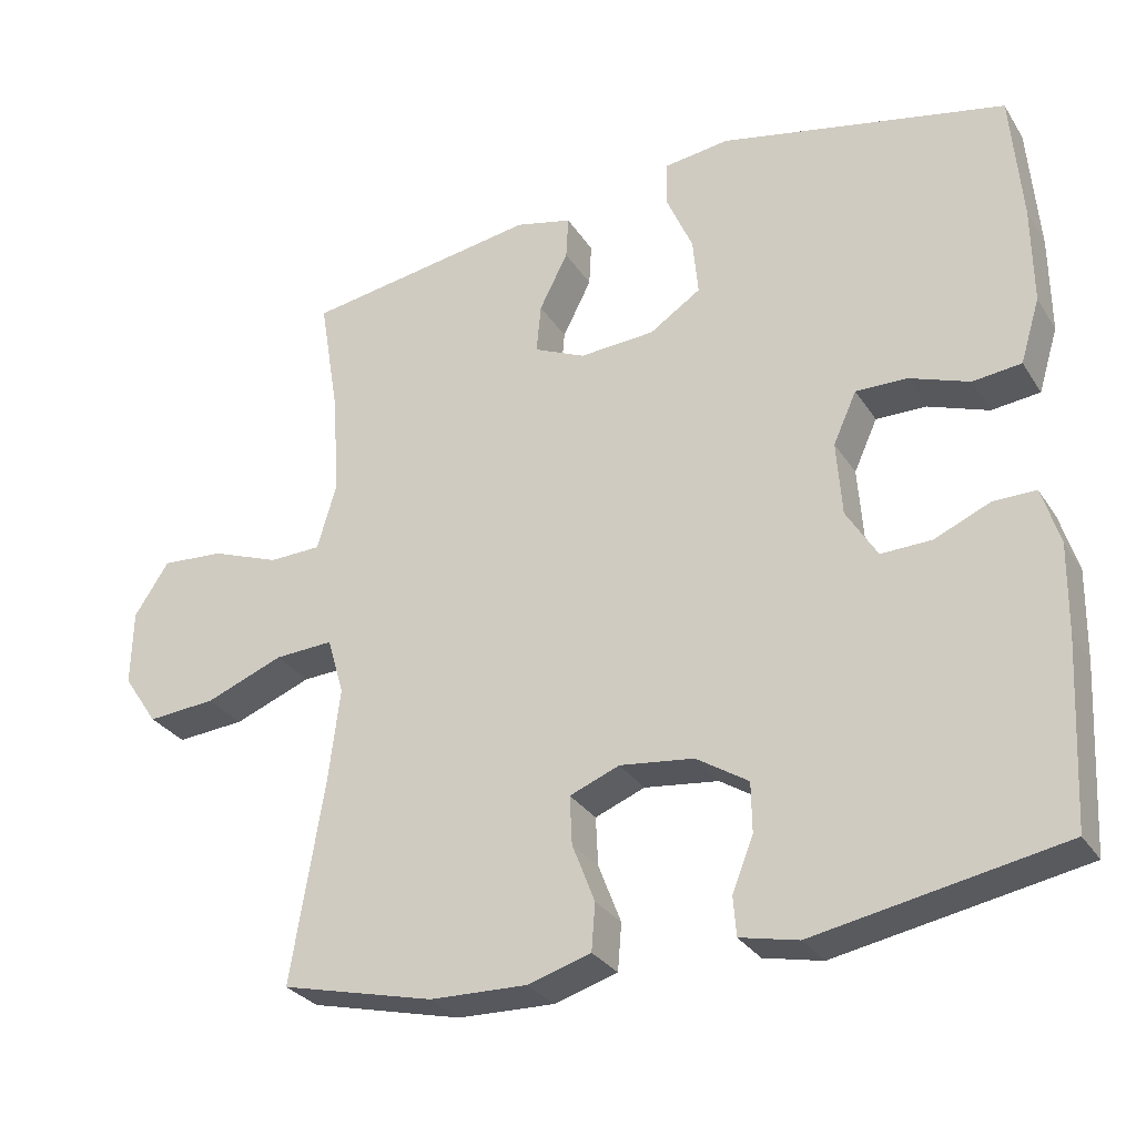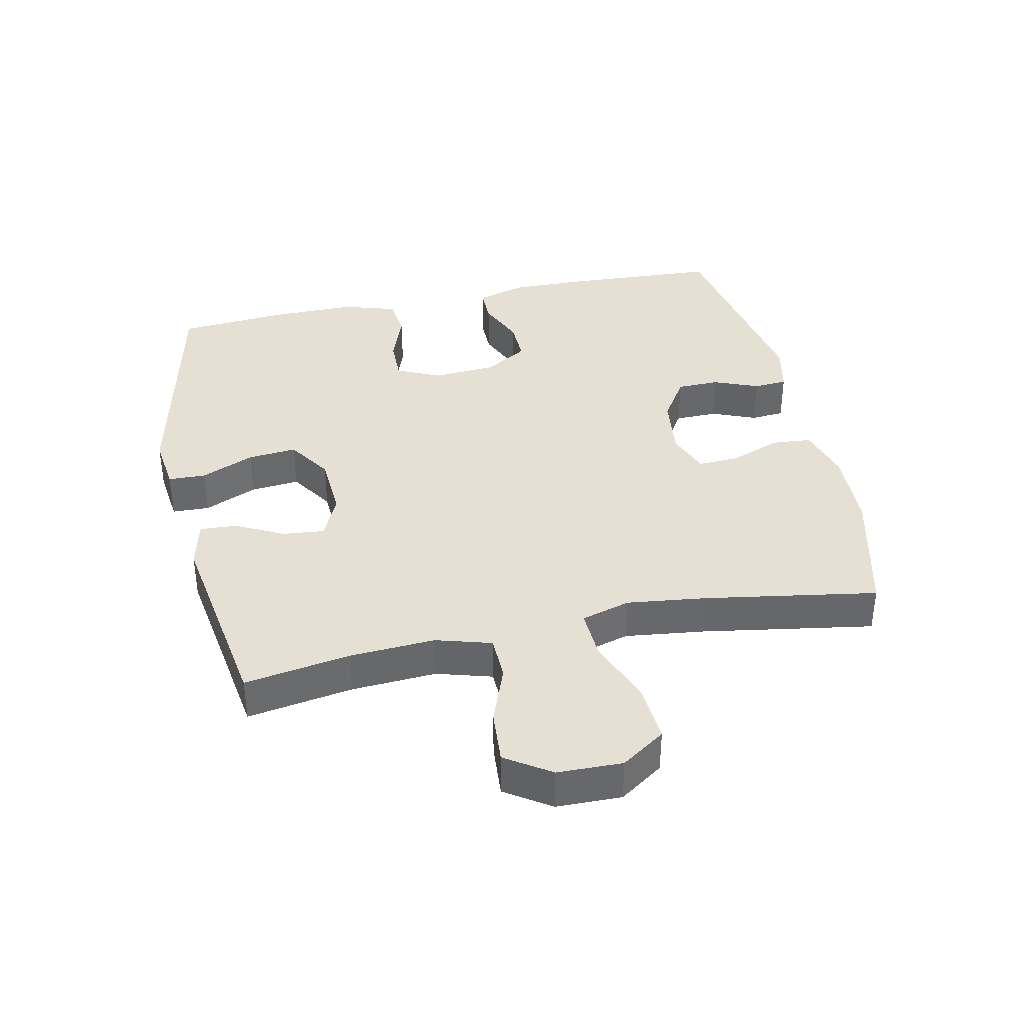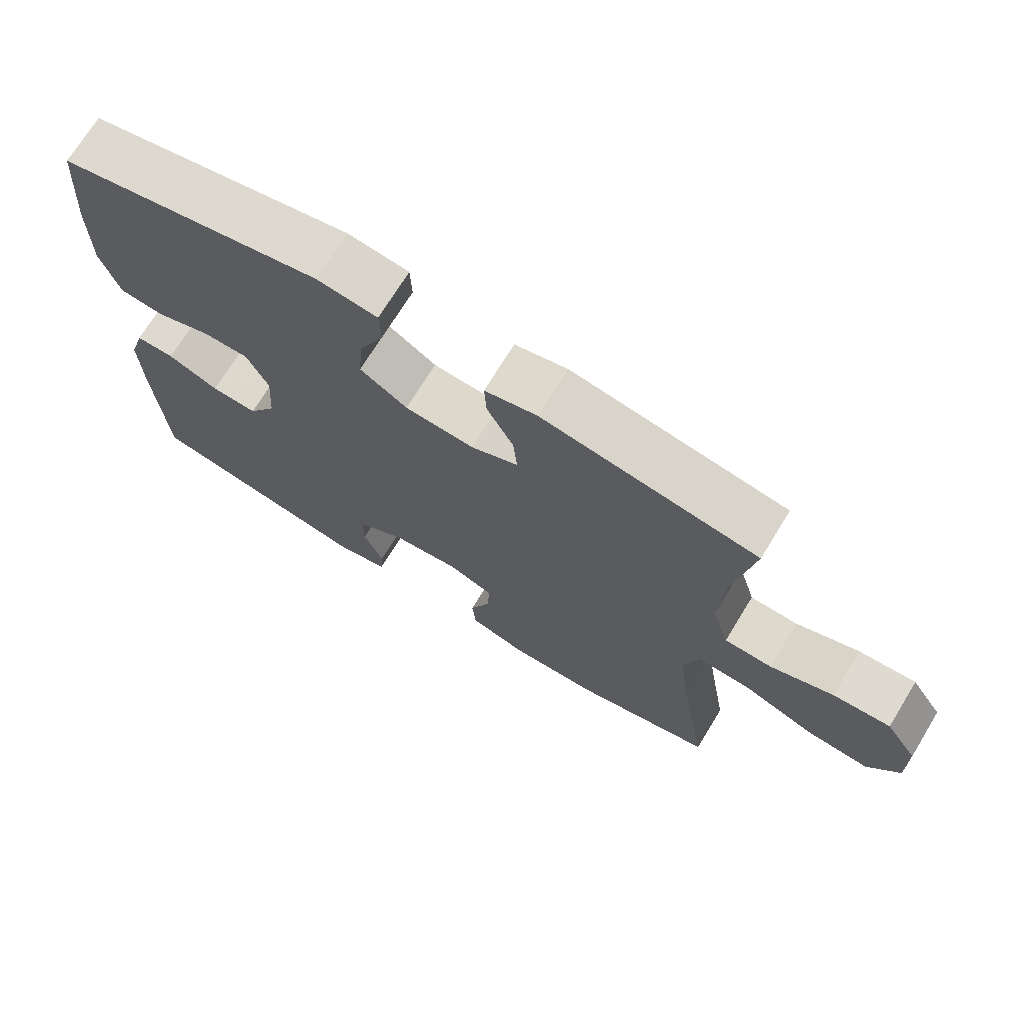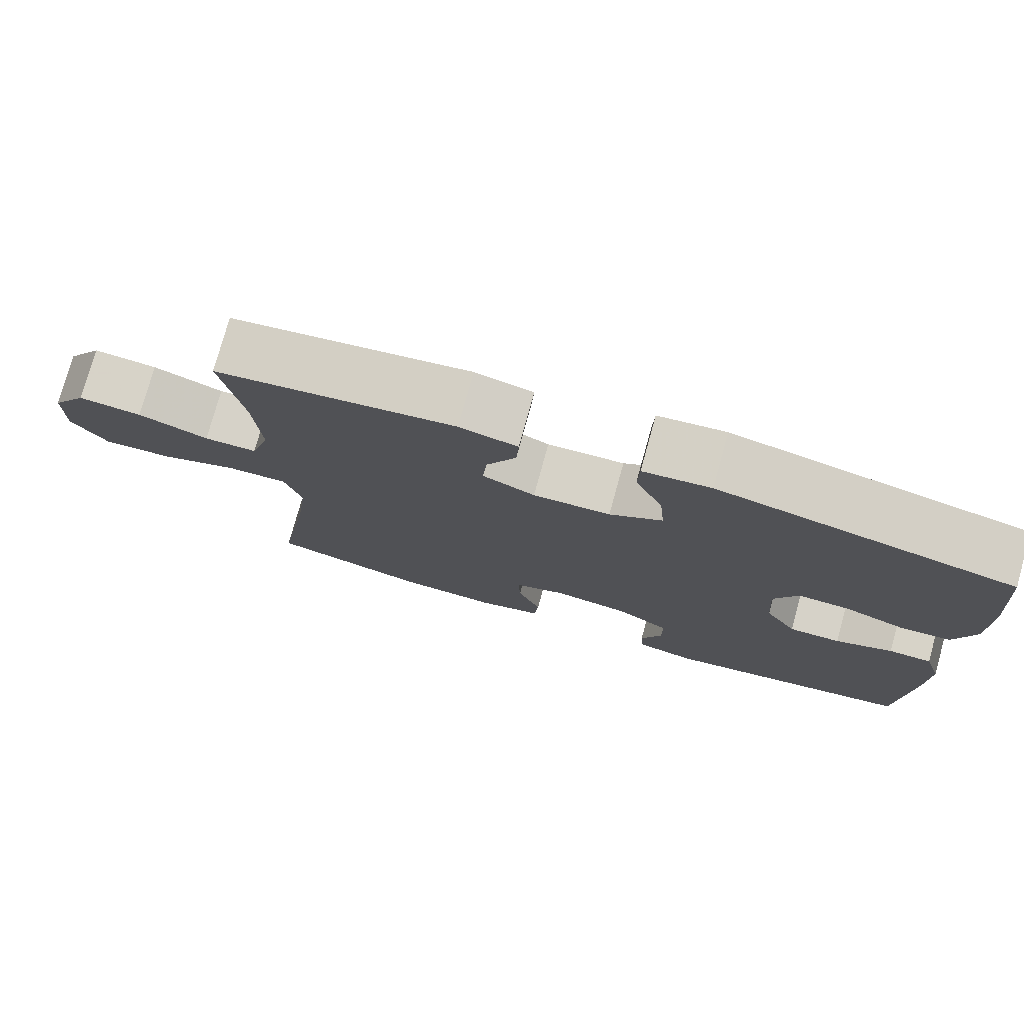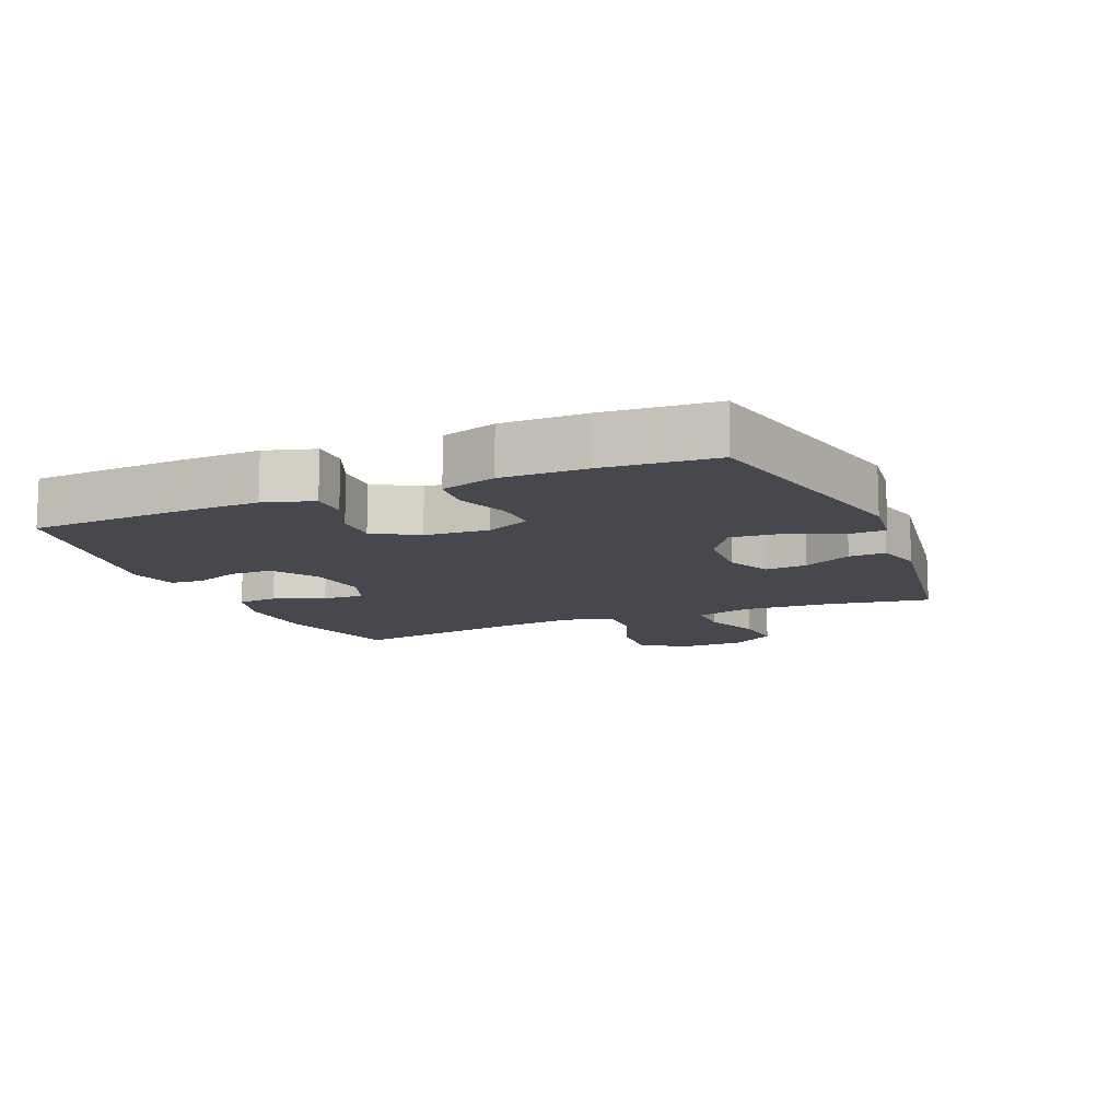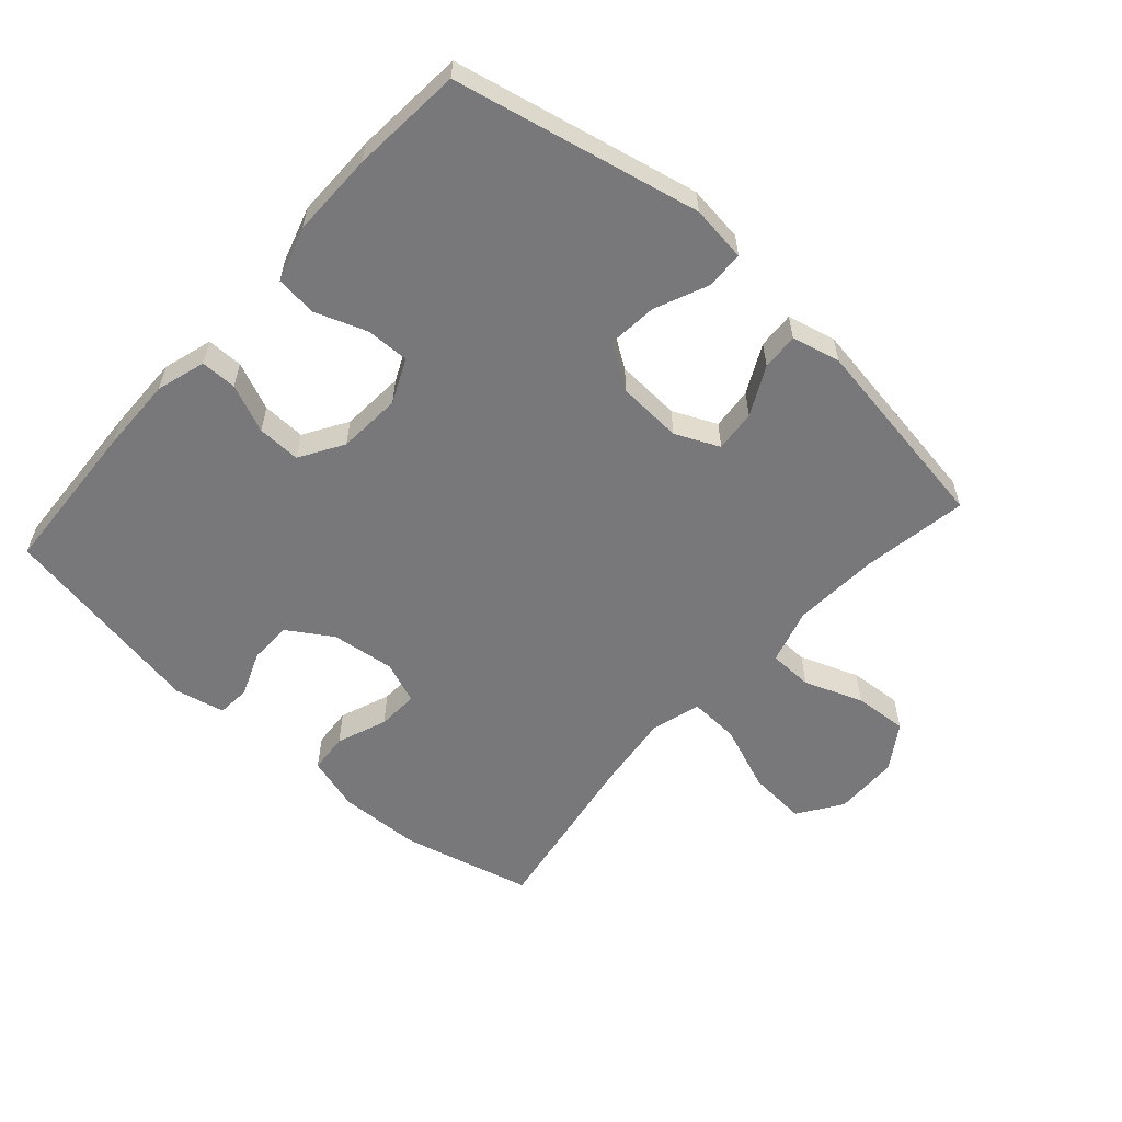
<metadata>
{"format":"obj","ext":"obj","renderer":"f3d","projection":"perspective","resolution":1024,"background":"white","views":[{"elev":-29.7,"azim":-153.2,"up":"+Z"},{"elev":38.0,"azim":78.0,"up":"+Y"},{"elev":71.5,"azim":31.5,"up":"+Z"},{"elev":77.2,"azim":-164.5,"up":"+Z"},{"elev":-11.7,"azim":-67.0,"up":"+Y"},{"elev":-57.6,"azim":-41.7,"up":"+Y"}]}
</metadata>
<code>
v 0.5 0.07 0.5
v 0.473 0.07 0.336
v 0.465 0.07 0.203
v 0.49 0.07 0.117
v 0.559 0.07 0.115
v 0.65 0.07 0.149
v 0.733 0.07 0.155
v 0.779 0.07 0.085
v 0.781 0.07 -0.016
v 0.735 0.07 -0.084
v 0.644 0.07 -0.077
v 0.541 0.07 -0.037
v 0.463 0.07 -0.033
v 0.441 0.07 -0.109
v 0.456 0.07 -0.232
v 0.5 0.07 -0.5
v 0.297 0.07 -0.55
v 0.169 0.07 -0.554
v 0.085 0.07 -0.529
v 0.08 0.07 -0.467
v 0.11 0.07 -0.389
v 0.113 0.07 -0.325
v 0.047 0.07 -0.299
v -0.051 0.07 -0.311
v -0.12 0.07 -0.355
v -0.121 0.07 -0.421
v -0.093 0.07 -0.491
v -0.097 0.07 -0.543
v -0.174 0.07 -0.56
v -0.5 0.07 -0.5
v -0.513 0.07 -0.258
v -0.515 0.07 -0.14
v -0.492 0.07 -0.064
v -0.436 0.07 -0.064
v -0.362 0.07 -0.096
v -0.295 0.07 -0.098
v -0.254 0.07 -0.031
v -0.247 0.07 0.068
v -0.278 0.07 0.136
v -0.345 0.07 0.135
v -0.425 0.07 0.106
v -0.489 0.07 0.113
v -0.515 0.07 0.198
v -0.514 0.07 0.328
v -0.5 0.07 0.5
v -0.12 0.07 0.582
v -0.033 0.07 0.571
v -0.031 0.07 0.513
v -0.067 0.07 0.43
v -0.074 0.07 0.354
v -0.006 0.07 0.309
v 0.094 0.07 0.303
v 0.162 0.07 0.334
v 0.156 0.07 0.399
v 0.118 0.07 0.474
v 0.115 0.07 0.531
v 0.19 0.07 0.549
v 0.5 0 0.5
v 0.473 0 0.336
v 0.465 0 0.203
v 0.49 0 0.117
v 0.559 0 0.115
v 0.65 0 0.149
v 0.733 0 0.155
v 0.779 0 0.085
v 0.781 0 -0.016
v 0.735 0 -0.084
v 0.644 0 -0.077
v 0.541 0 -0.037
v 0.463 0 -0.033
v 0.441 0 -0.109
v 0.456 0 -0.232
v 0.5 0 -0.5
v 0.297 0 -0.55
v 0.169 0 -0.554
v 0.085 0 -0.529
v 0.08 0 -0.467
v 0.11 0 -0.389
v 0.113 0 -0.325
v 0.047 0 -0.299
v -0.051 0 -0.311
v -0.12 0 -0.355
v -0.121 0 -0.421
v -0.093 0 -0.491
v -0.097 0 -0.543
v -0.174 0 -0.56
v -0.5 0 -0.5
v -0.513 0 -0.258
v -0.515 0 -0.14
v -0.492 0 -0.064
v -0.436 0 -0.064
v -0.362 0 -0.096
v -0.295 0 -0.098
v -0.254 0 -0.031
v -0.247 0 0.068
v -0.278 0 0.136
v -0.345 0 0.135
v -0.425 0 0.106
v -0.489 0 0.113
v -0.515 0 0.198
v -0.514 0 0.328
v -0.5 0 0.5
v -0.12 0 0.582
v -0.033 0 0.571
v -0.031 0 0.513
v -0.067 0 0.43
v -0.074 0 0.354
v -0.006 0 0.309
v 0.094 0 0.303
v 0.162 0 0.334
v 0.156 0 0.399
v 0.118 0 0.474
v 0.115 0 0.531
v 0.19 0 0.549
f 57 1 2
f 56 57 2
f 55 56 2
f 54 55 2
f 53 54 2 3
f 52 53 3 4
f 51 52 4
f 47 48 49
f 46 47 49
f 45 46 49
f 44 45 49
f 43 44 49
f 42 43 49
f 41 42 49
f 40 41 49
f 39 40 49 50
f 38 39 50 51
f 33 34 35
f 32 33 35
f 31 32 35
f 30 31 35
f 29 30 35
f 28 29 35
f 27 28 35
f 26 27 35
f 25 26 35 36
f 24 25 36 37
f 19 20 21
f 18 19 21
f 17 18 21
f 16 17 21
f 15 16 21
f 14 15 21 22
f 13 14 22 23
f 10 11 12
f 9 10 12
f 8 9 12
f 7 8 12
f 6 7 12
f 5 6 12
f 4 5 12 13
f 37 38 51
f 24 37 51
f 23 24 51
f 13 23 51
f 4 13 51
f 59 58 114
f 59 114 113
f 59 113 112
f 59 112 111
f 60 59 111 110
f 61 60 110 109
f 61 109 108
f 106 105 104
f 106 104 103
f 106 103 102
f 106 102 101
f 106 101 100
f 106 100 99
f 106 99 98
f 106 98 97
f 107 106 97 96
f 108 107 96 95
f 92 91 90
f 92 90 89
f 92 89 88
f 92 88 87
f 92 87 86
f 92 86 85
f 92 85 84
f 92 84 83
f 93 92 83 82
f 94 93 82 81
f 78 77 76
f 78 76 75
f 78 75 74
f 78 74 73
f 78 73 72
f 79 78 72 71
f 80 79 71 70
f 69 68 67
f 69 67 66
f 69 66 65
f 69 65 64
f 69 64 63
f 69 63 62
f 70 69 62 61
f 108 95 94
f 108 94 81
f 108 81 80
f 108 80 70
f 108 70 61
f 1 58 59 2
f 2 59 60 3
f 3 60 61 4
f 4 61 62 5
f 5 62 63 6
f 6 63 64 7
f 7 64 65 8
f 8 65 66 9
f 9 66 67 10
f 10 67 68 11
f 11 68 69 12
f 12 69 70 13
f 13 70 71 14
f 14 71 72 15
f 15 72 73 16
f 16 73 74 17
f 17 74 75 18
f 18 75 76 19
f 19 76 77 20
f 20 77 78 21
f 21 78 79 22
f 22 79 80 23
f 23 80 81 24
f 24 81 82 25
f 25 82 83 26
f 26 83 84 27
f 27 84 85 28
f 28 85 86 29
f 29 86 87 30
f 30 87 88 31
f 31 88 89 32
f 32 89 90 33
f 33 90 91 34
f 34 91 92 35
f 35 92 93 36
f 36 93 94 37
f 37 94 95 38
f 38 95 96 39
f 39 96 97 40
f 40 97 98 41
f 41 98 99 42
f 42 99 100 43
f 43 100 101 44
f 44 101 102 45
f 45 102 103 46
f 46 103 104 47
f 47 104 105 48
f 48 105 106 49
f 49 106 107 50
f 50 107 108 51
f 51 108 109 52
f 52 109 110 53
f 53 110 111 54
f 54 111 112 55
f 55 112 113 56
f 56 113 114 57
f 57 114 58 1

</code>
